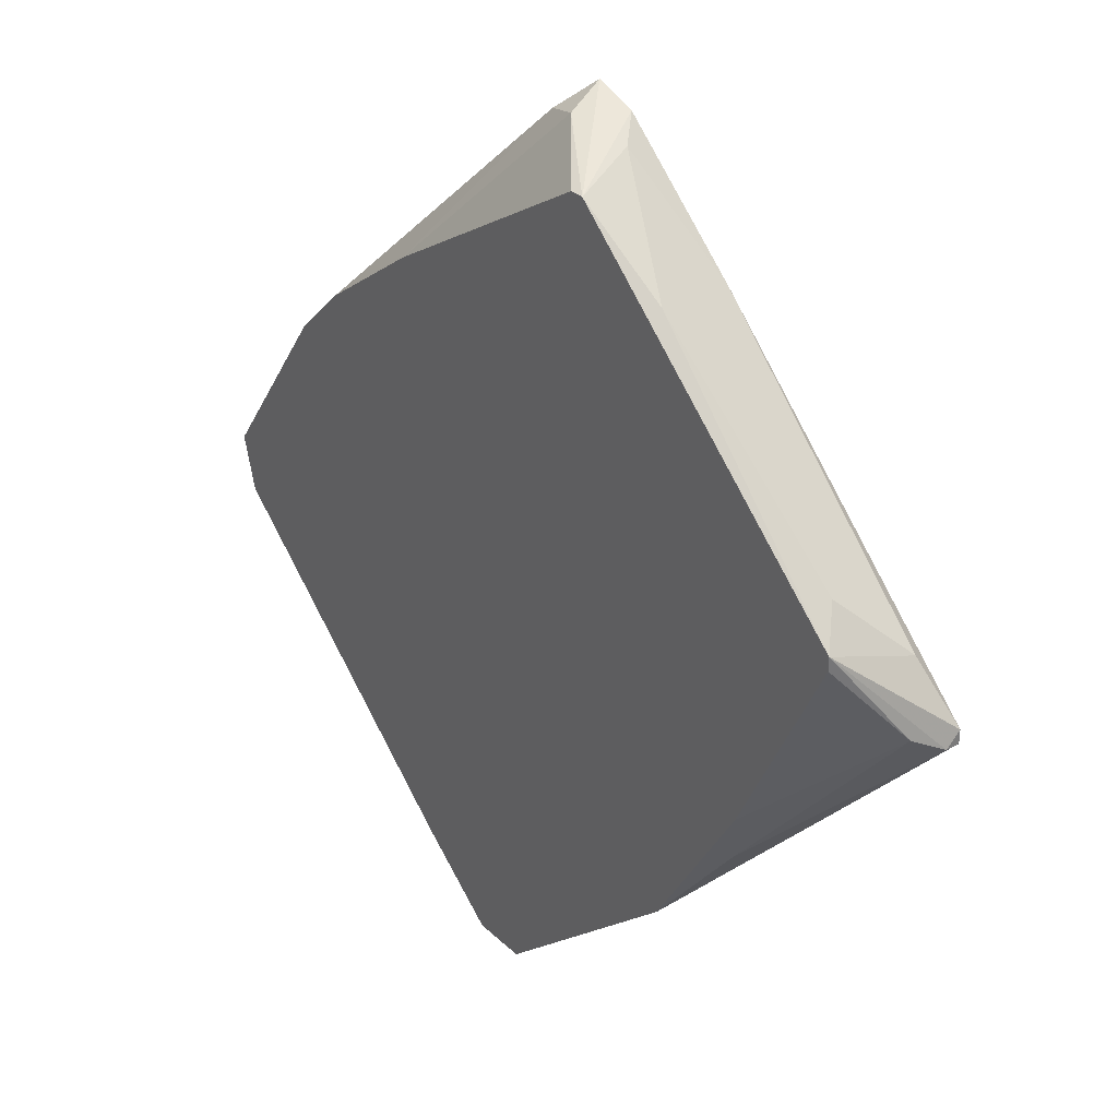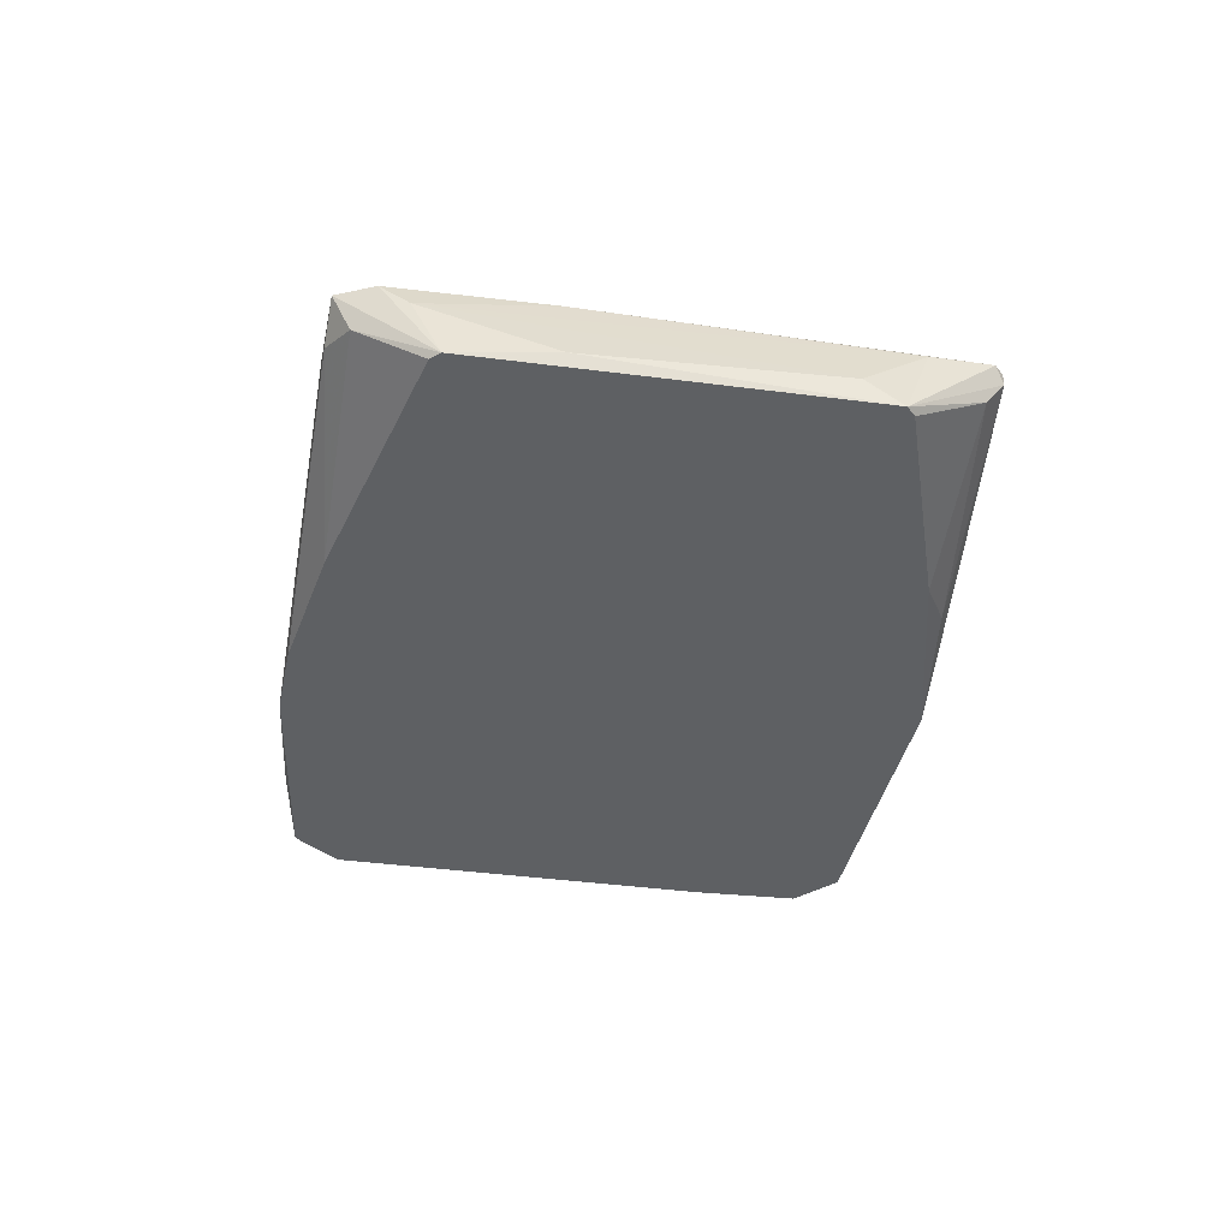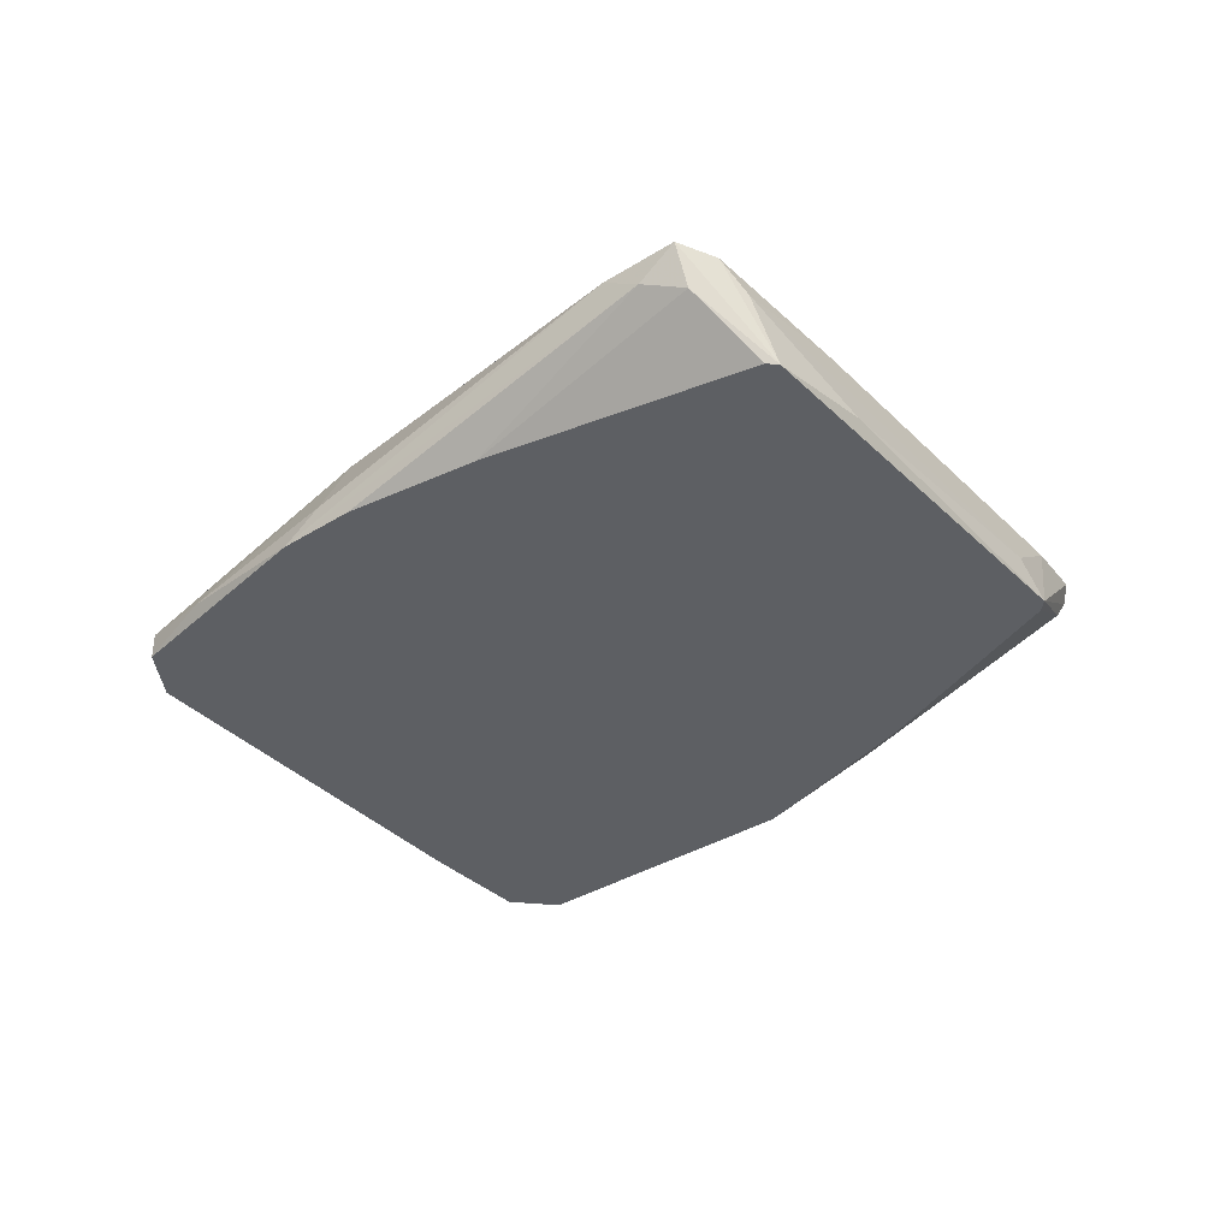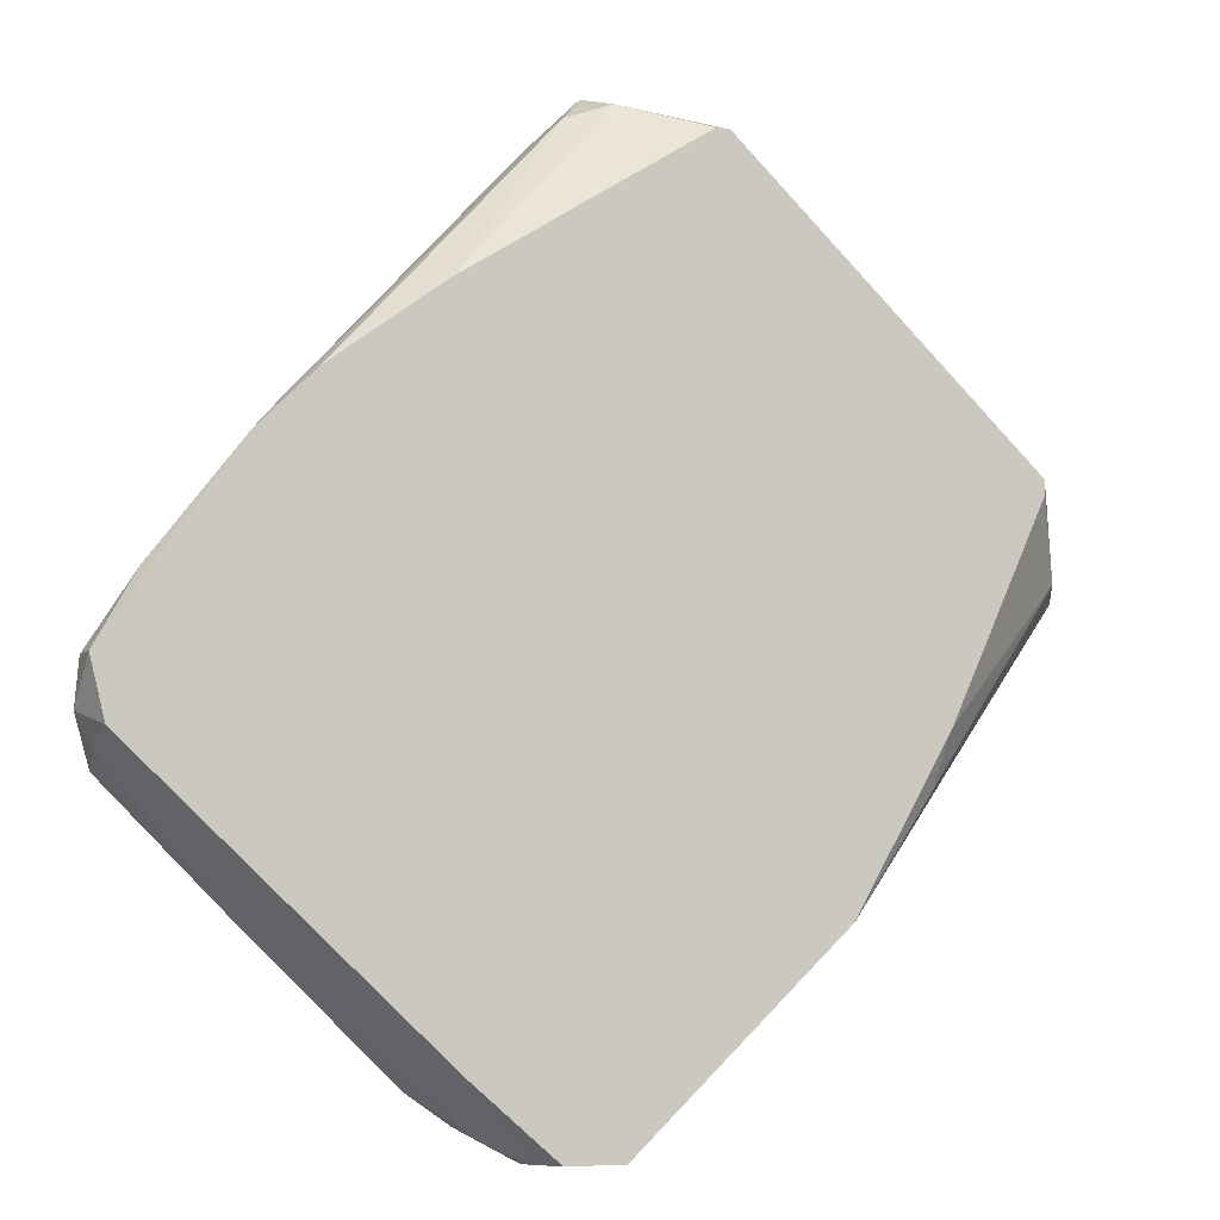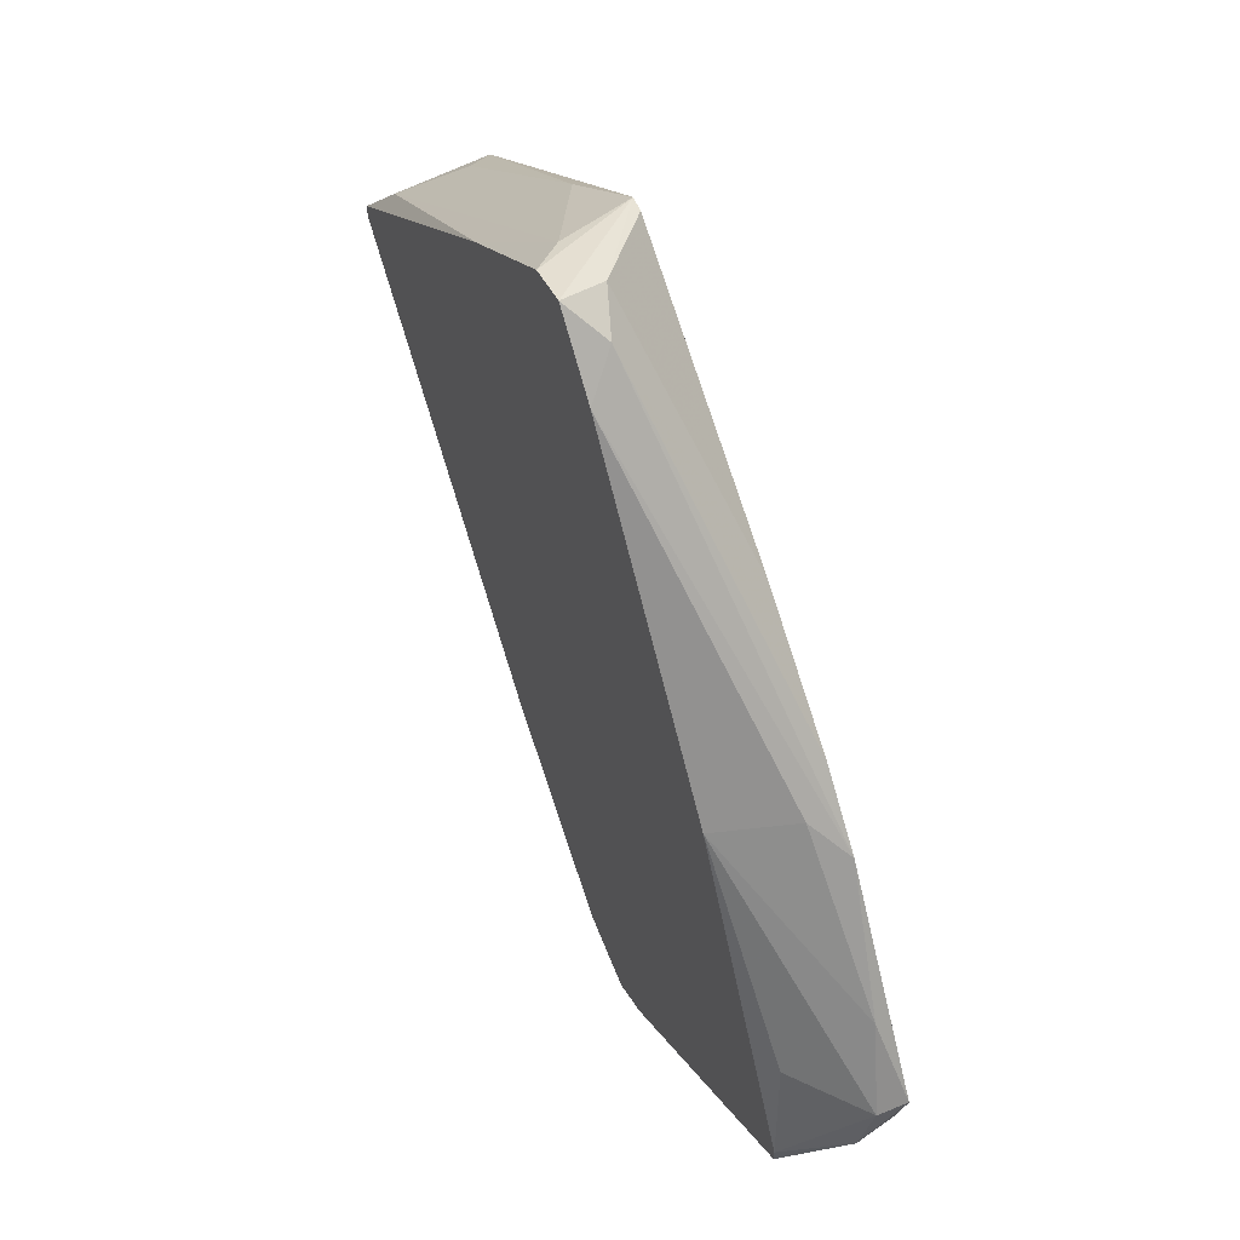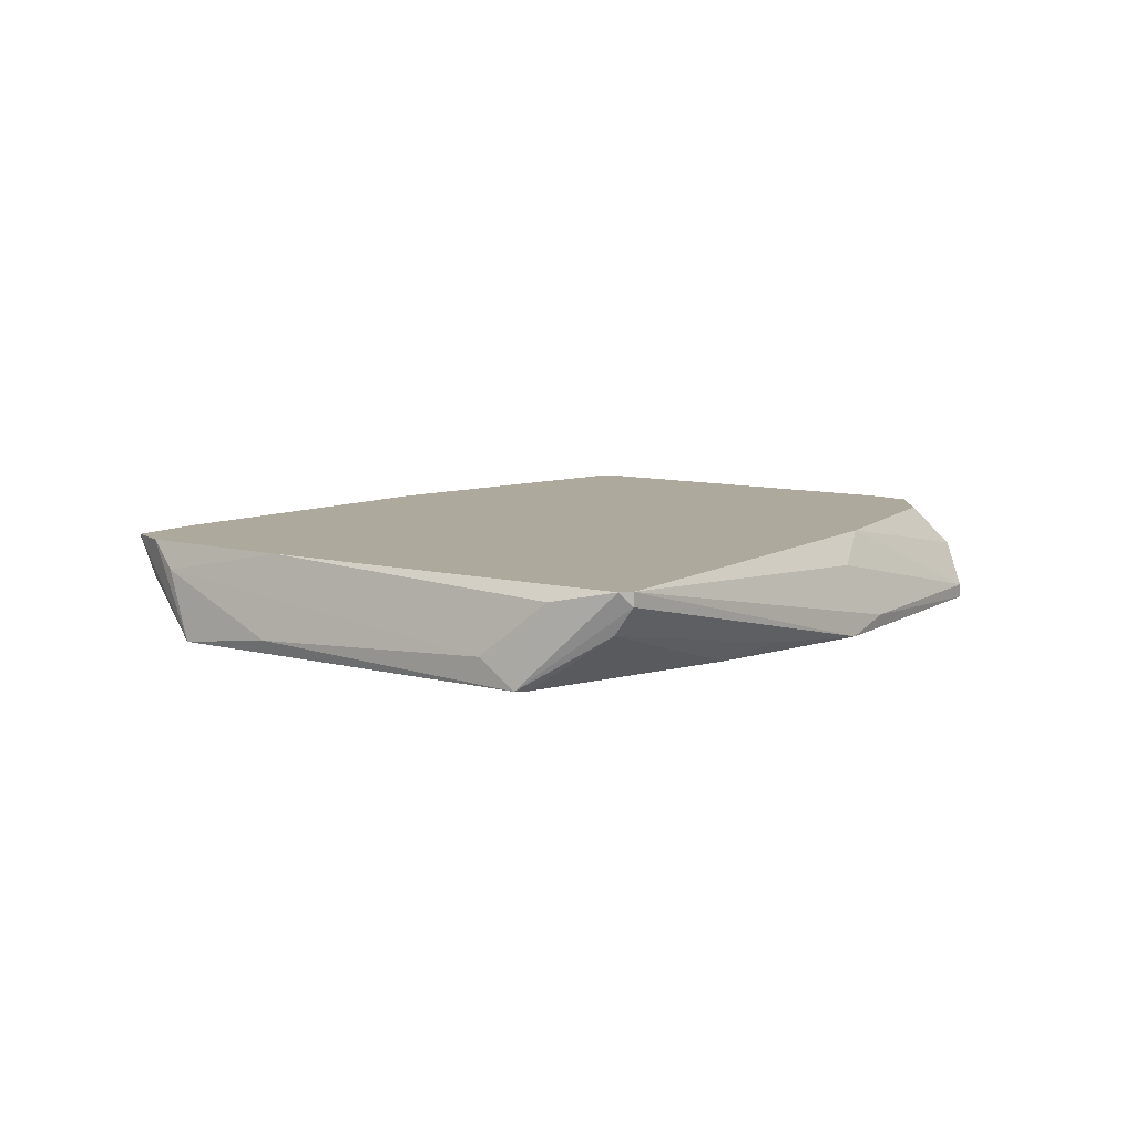
<metadata>
{"format":"obj","ext":"obj","renderer":"f3d","projection":"perspective","resolution":1024,"background":"white","views":[{"elev":33.3,"azim":51.3,"up":"+Z"},{"elev":-42.2,"azim":33.4,"up":"+Y"},{"elev":-39.8,"azim":-7.3,"up":"+Y"},{"elev":-7.9,"azim":-24.3,"up":"+Z"},{"elev":57.8,"azim":-113.0,"up":"+Z"},{"elev":8.9,"azim":78.2,"up":"+Y"}]}
</metadata>
<code>
v -0.03036 0.003643 -0.006557
v -0.03036 0.000731 -0.00365
v -0.03036 0.002672 -0.00365
v -0.004152 0.004611 -0.03082
v -0.004152 0.002672 -0.03082
v -0.02647 0.006552 -0.00268
v 0.02688 0.002672 0.01187
v -0.00706 0.007523 -0.02888
v 0.01233 0.001703 -0.02015
v 0.01233 0.007523 0.02351
v 0.02204 0.000731 -0.005588
v -0.02938 0.003643 -0.008502
v -0.02938 0.000731 -0.007527
v 0.001657 0.004611 0.03127
v -0.02745 0.001703 0.001197
v -0.001238 0.005583 0.0303
v 0.0007 0.001703 -0.03082
v 0.0007 0.000731 -0.03082
v 0.0007 0.007523 0.03225
v 0.005541 0.005583 0.0303
v 0.0298 0.006552 0.007988
v 0.007479 0.000731 0.02934
v 0.03173 0.004611 0.004111
v -0.02162 0.000731 0.008957
v -0.002213 0.004611 -0.03082
v -0.002213 0.007523 -0.02791
v -0.003183 0.000731 -0.03082
v -0.003183 0.007523 0.02837
v -0.01773 0.000731 0.01283
v -0.01773 0.007523 0.009932
v 0.003596 0.007523 0.03127
v 0.0133 0.001703 0.02448
v 0.0133 0.005583 -0.01723
v -0.006091 0.004611 -0.02984
v 0.01524 0.000731 -0.01723
v 0.03271 0.006552 0.003135
v 0.03271 0.007523 0.003135
v 0.03271 0.007523 0.004111
v -0.02841 0.007523 -0.009465
v -0.02841 0.007523 -0.008502
v -0.009004 0.000731 -0.02597
v -0.01968 0.006552 -0.0182
v -0.01968 0.002672 0.0109
v 0.009418 0.007523 -0.01917
v -0.009974 0.000731 0.01866
v -0.009974 0.007523 -0.02694
v 0.02883 0.000731 0.009932
v 0.02883 0.000731 0.008957
v 0.02106 0.001703 -0.009465
v 0.00651 0.000731 0.02934
f 35 36 49
f 38 40 19
f 47 45 2
f 47 2 18
f 5 4 18
f 40 38 26
f 45 47 22
f 47 18 35
f 19 40 30
f 18 2 13
f 2 45 24
f 40 26 46
f 38 19 10
f 26 38 37
f 5 18 27
f 18 13 27
f 26 37 44
f 37 33 44
f 18 4 17
f 44 33 17
f 47 35 11
f 19 30 28
f 16 19 28
f 24 16 28
f 30 43 28
f 43 24 28
f 35 18 9
f 33 37 9
f 37 35 9
f 18 17 9
f 17 33 9
f 47 38 21
f 38 10 21
f 7 47 21
f 10 20 21
f 20 7 21
f 22 19 14
f 16 45 14
f 19 16 14
f 22 47 32
f 47 7 32
f 20 22 32
f 7 20 32
f 40 46 39
f 46 42 39
f 42 12 39
f 30 40 6
f 40 3 6
f 3 30 6
f 26 44 25
f 17 4 25
f 44 17 25
f 46 26 8
f 25 4 8
f 26 25 8
f 45 22 50
f 14 45 50
f 22 14 50
f 5 27 41
f 27 13 41
f 13 12 41
f 12 42 41
f 38 47 36
f 47 23 36
f 37 38 36
f 35 37 36
f 24 45 29
f 45 16 29
f 16 24 29
f 2 24 15
f 30 3 15
f 3 2 15
f 43 30 15
f 24 43 15
f 19 22 31
f 10 19 31
f 22 20 31
f 20 10 31
f 4 5 34
f 42 46 34
f 8 4 34
f 46 8 34
f 5 41 34
f 41 42 34
f 23 47 48
f 47 11 48
f 11 23 48
f 13 2 1
f 3 40 1
f 2 3 1
f 12 13 1
f 40 39 1
f 39 12 1
f 11 35 49
f 23 11 49
f 36 23 49

</code>
